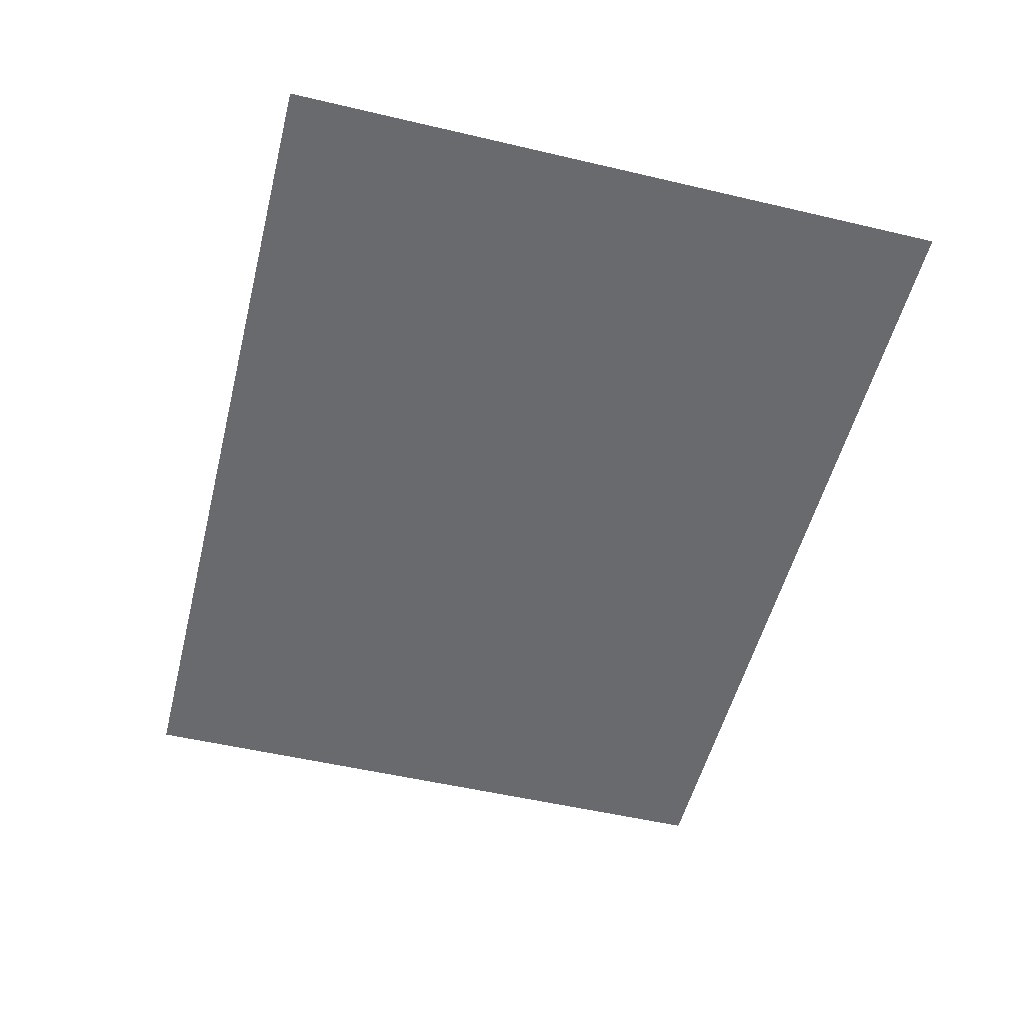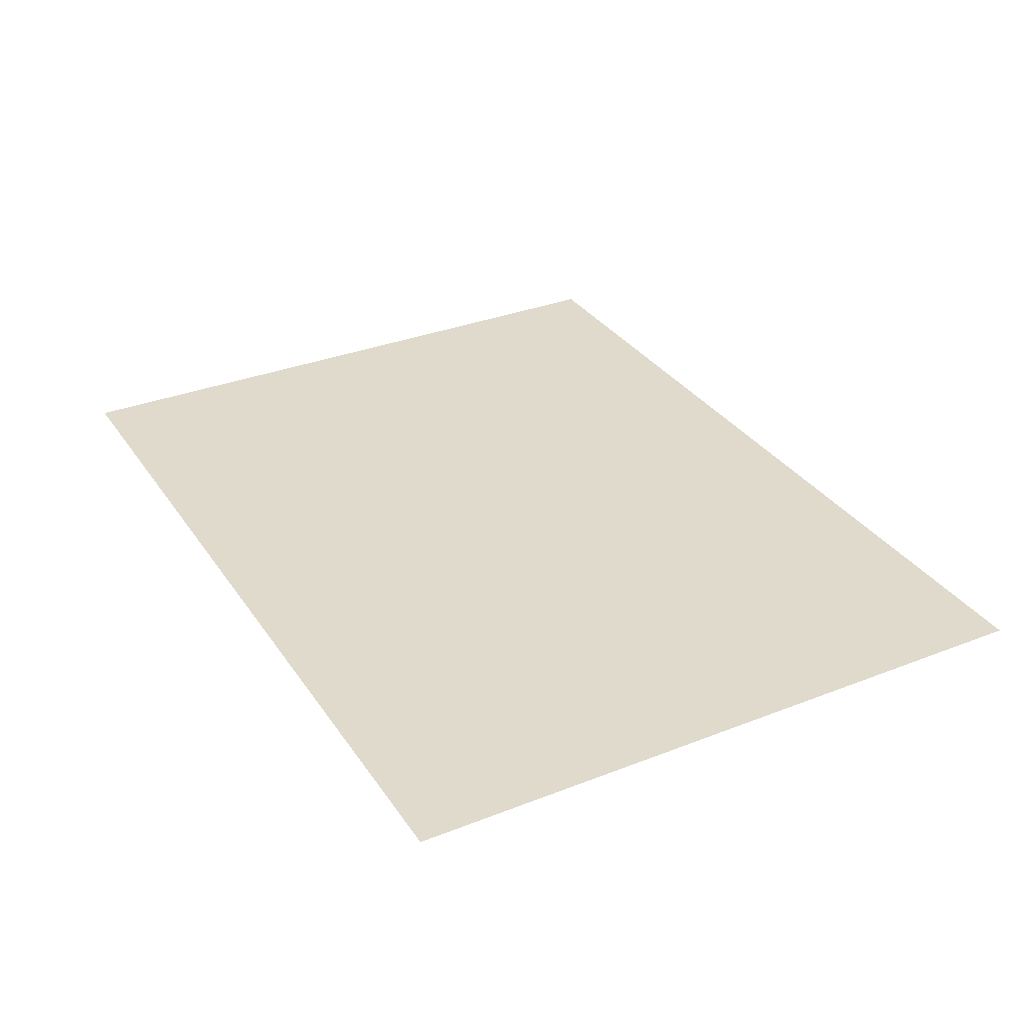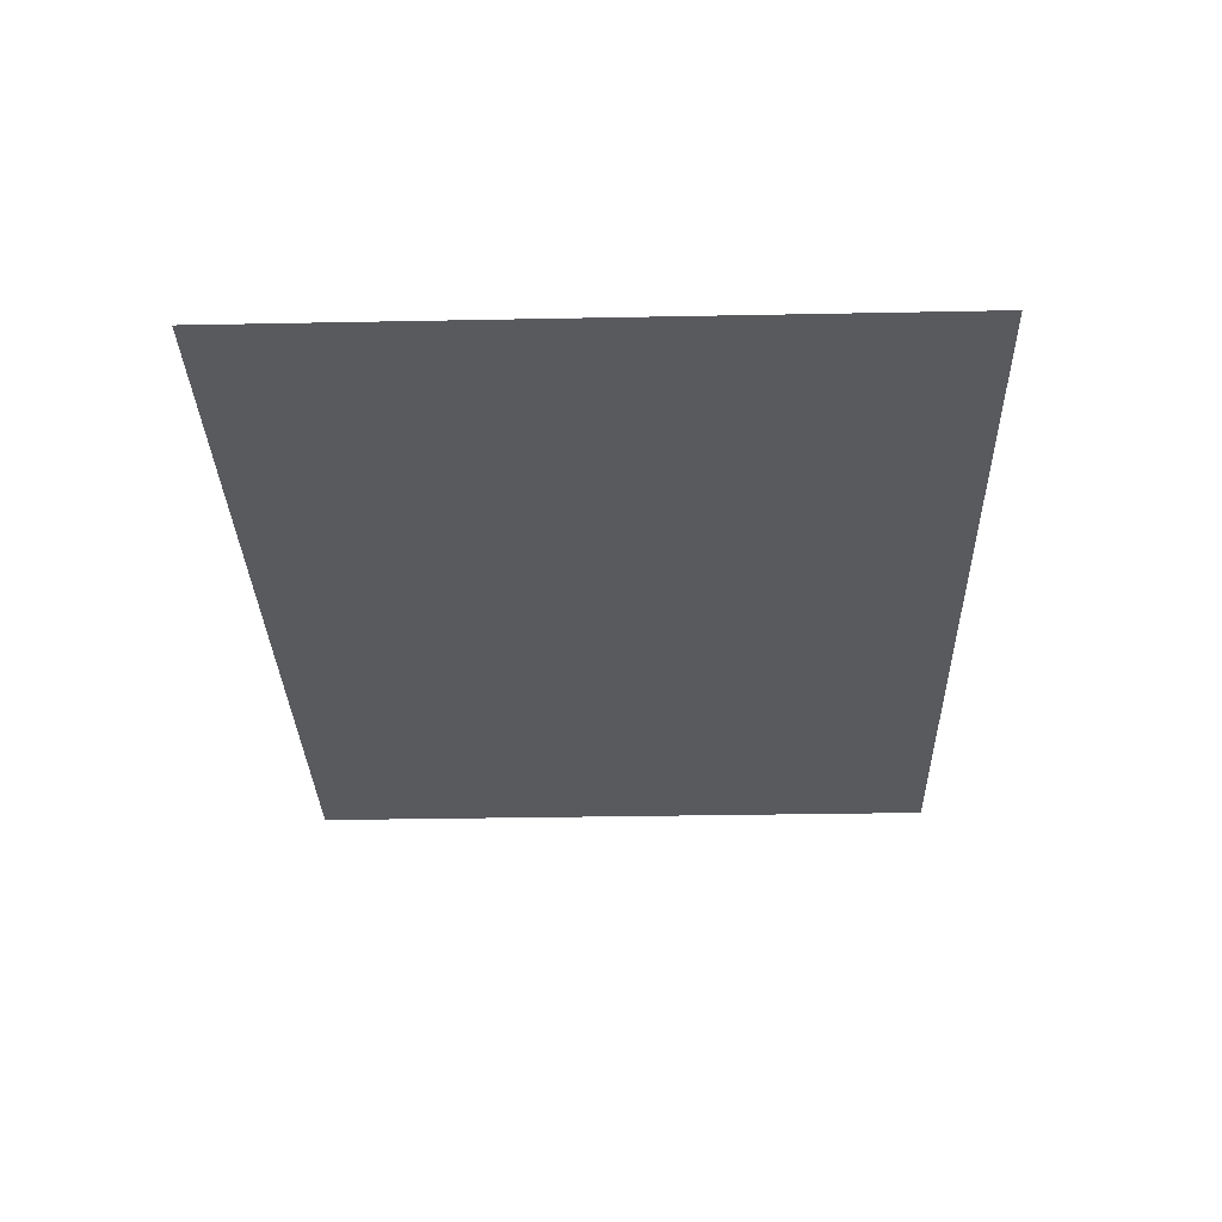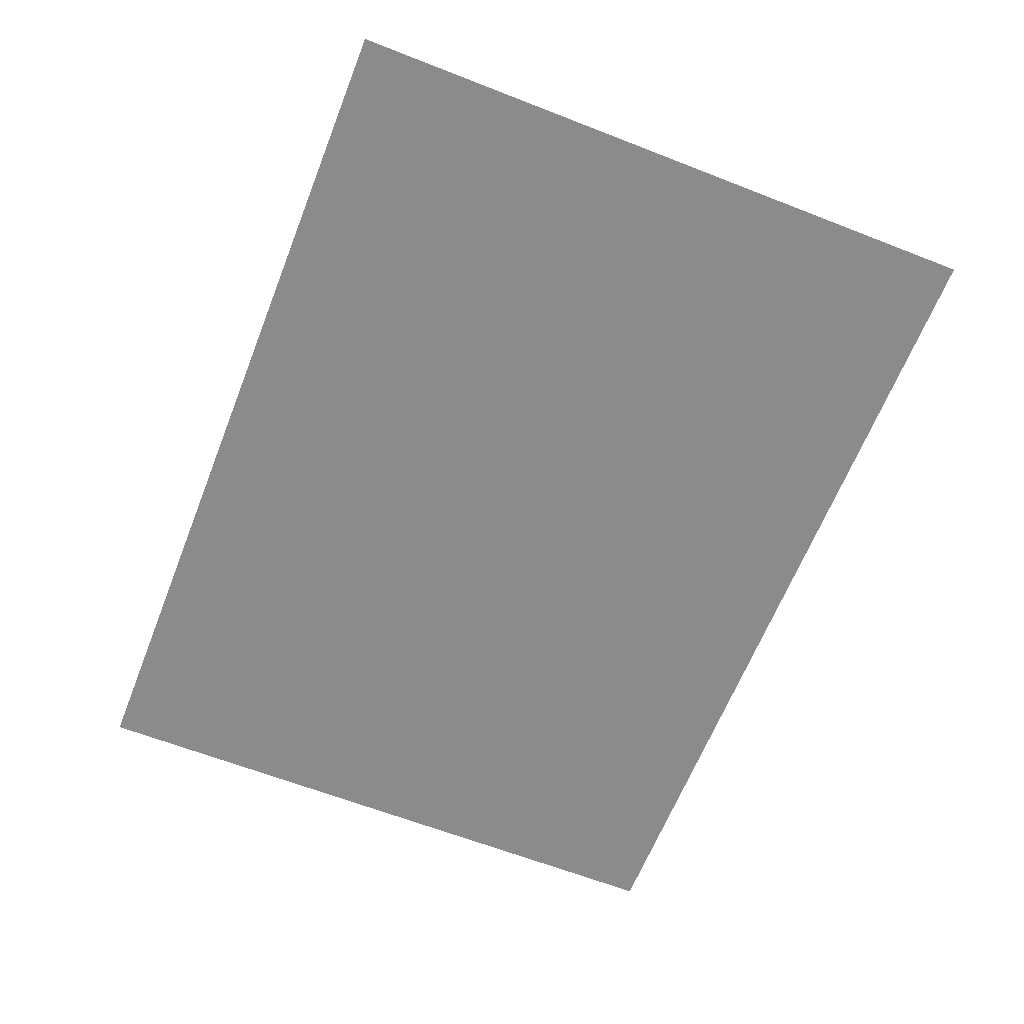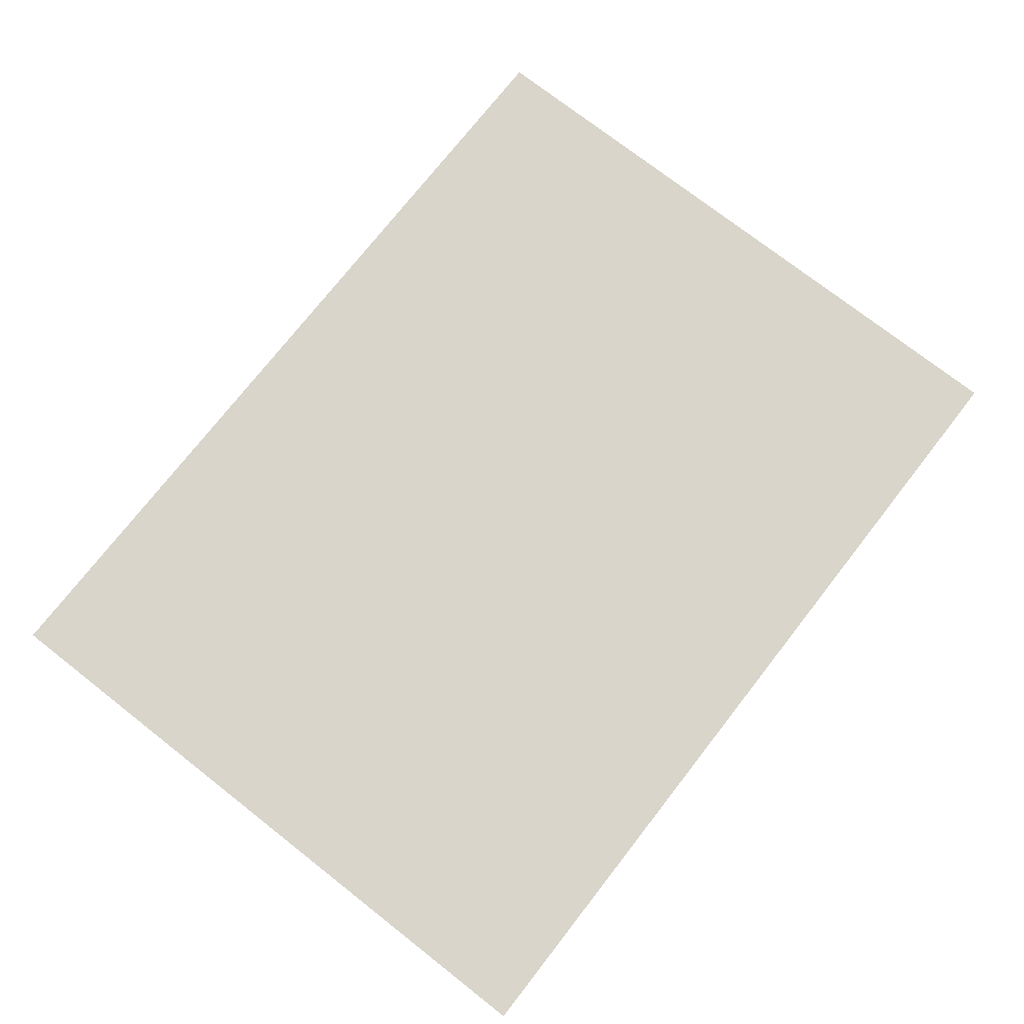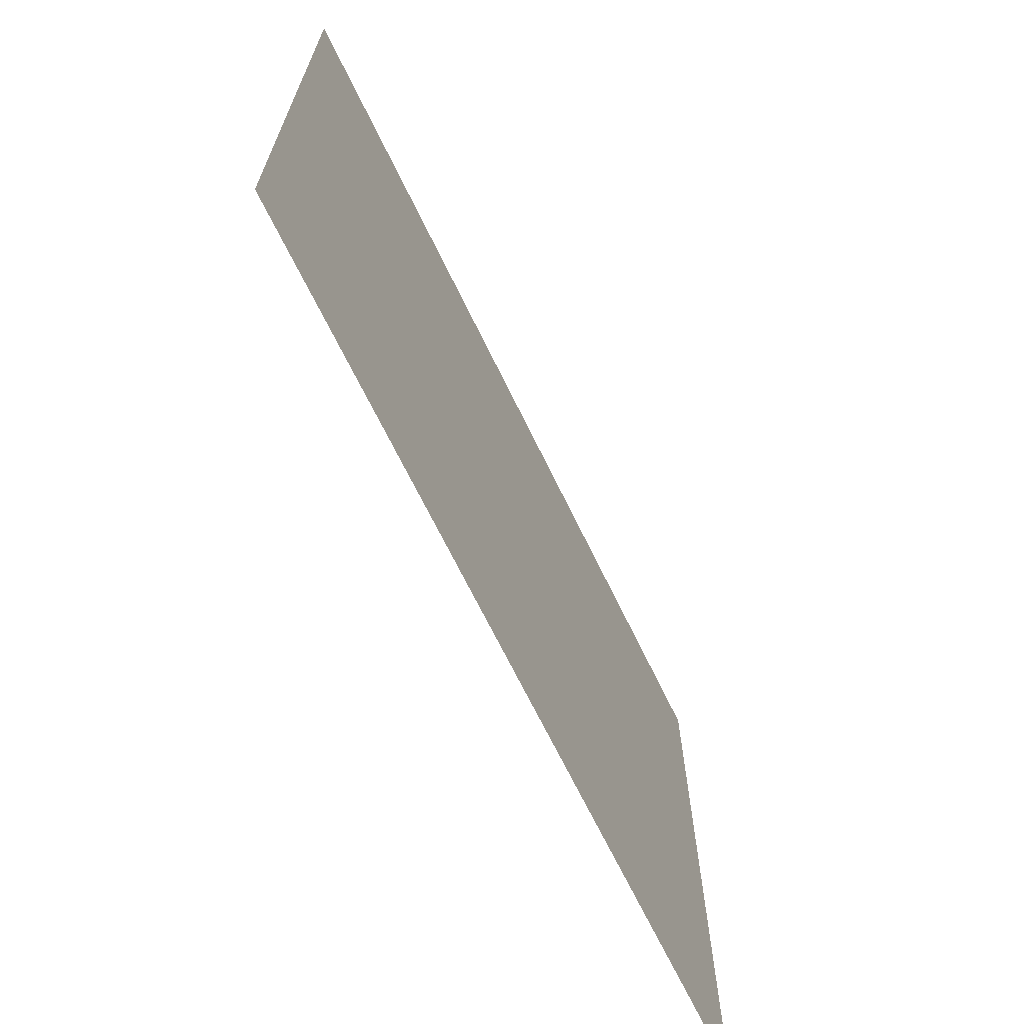
<metadata>
{"format":"obj","ext":"obj","renderer":"f3d","projection":"perspective","resolution":1024,"background":"white","views":[{"elev":-53.1,"azim":75.9,"up":"+Y"},{"elev":32.5,"azim":61.4,"up":"+Y"},{"elev":-31.4,"azim":91.6,"up":"+Y"},{"elev":-63.8,"azim":68.5,"up":"+Y"},{"elev":74.7,"azim":-52.0,"up":"+Y"},{"elev":-67.7,"azim":-64.2,"up":"+Z"}]}
</metadata>
<code>
o TouchPad
v 0.1409 -6.657 12.09
v 0.1409 -6.657 5.799
v 8.473 -6.657 12.09
v 8.473 -6.657 5.799
g Macbook_Pro_13___032Unibody_al
f 2 1 3
f 2 3 4

</code>
